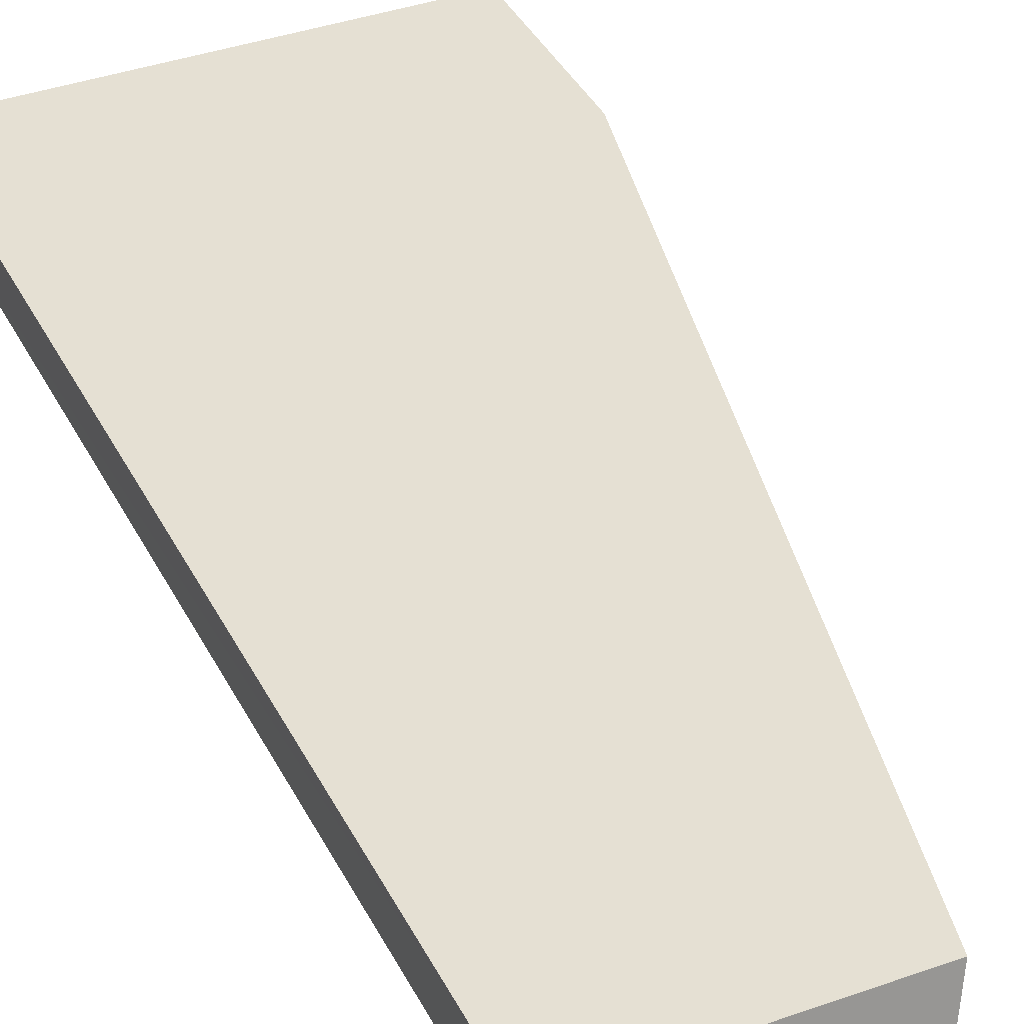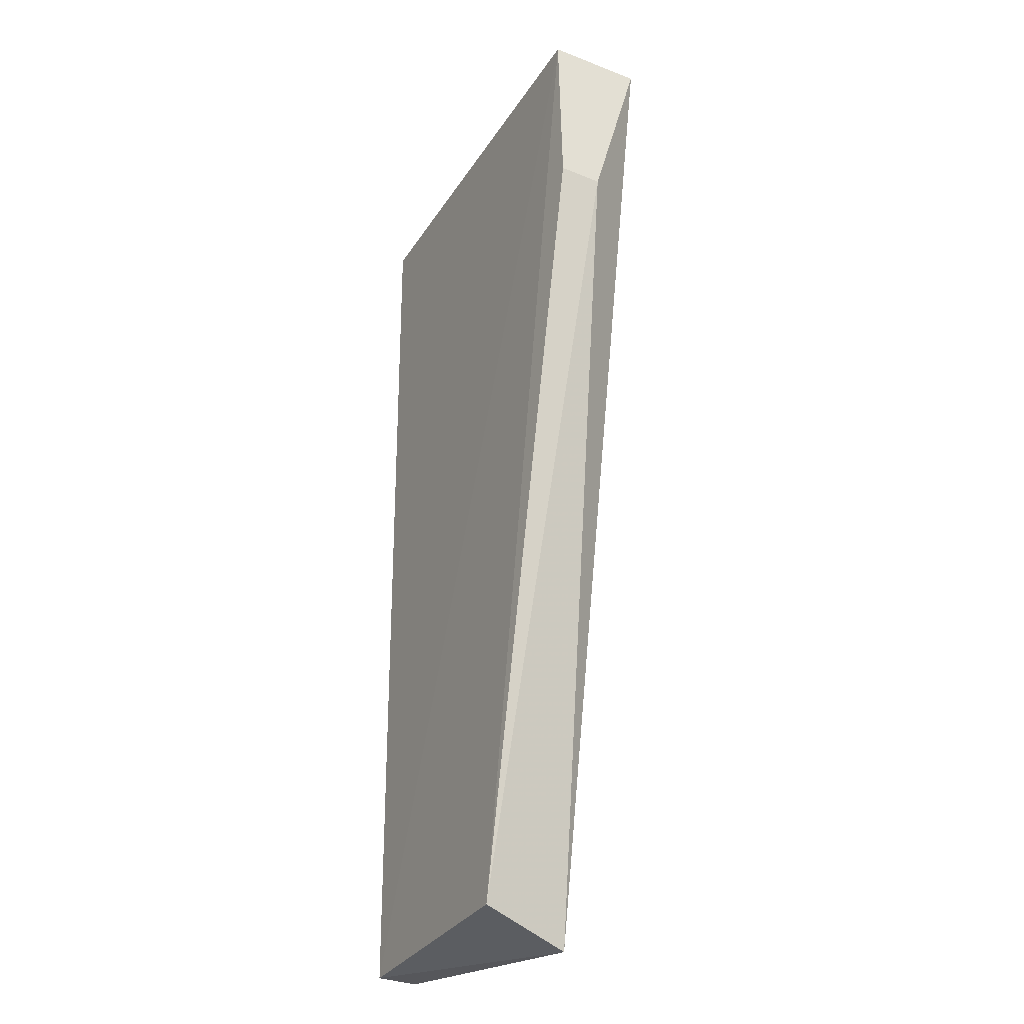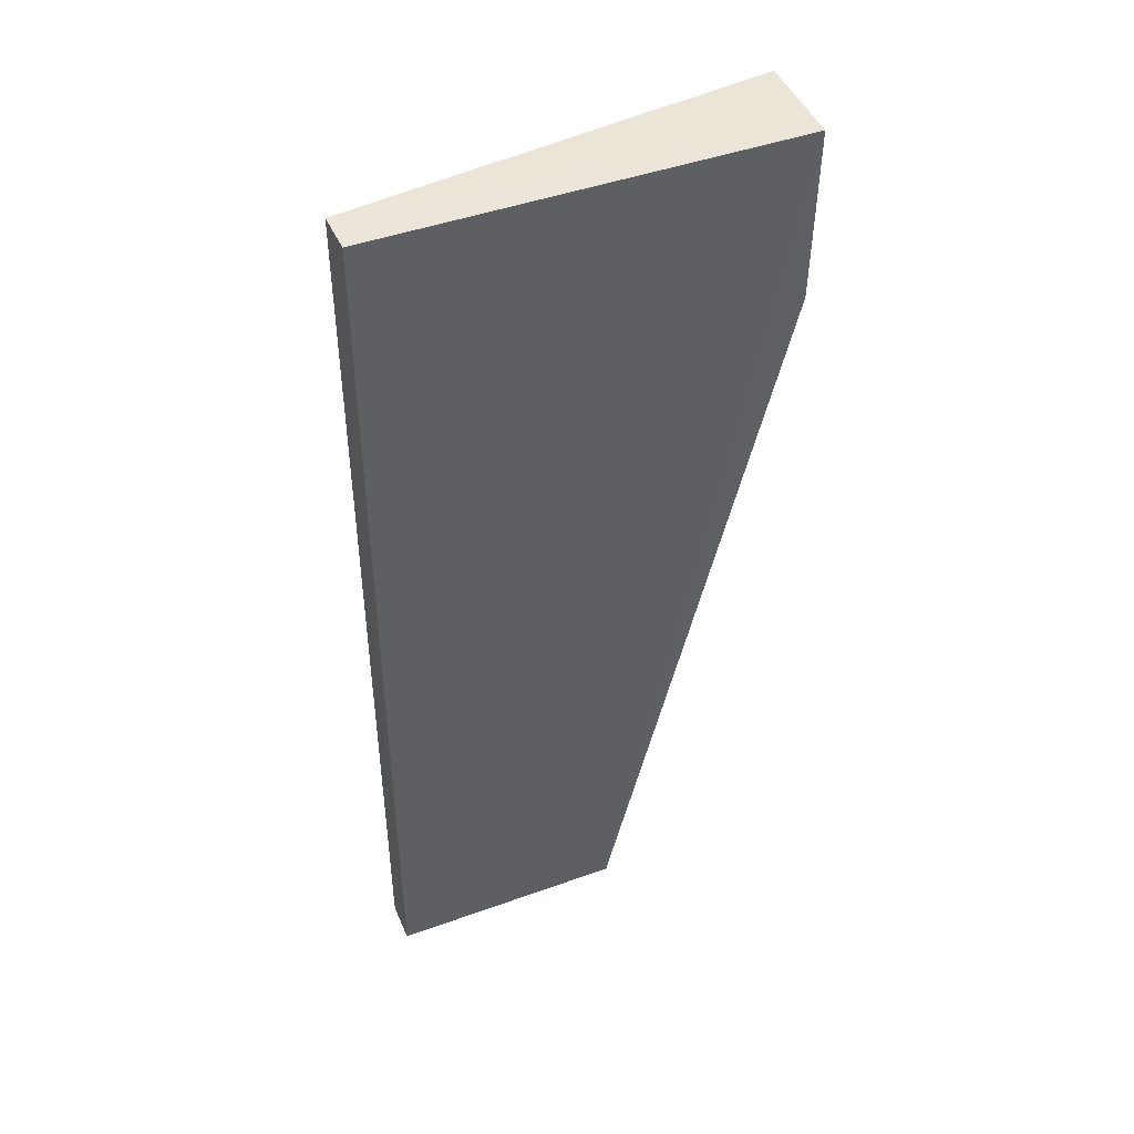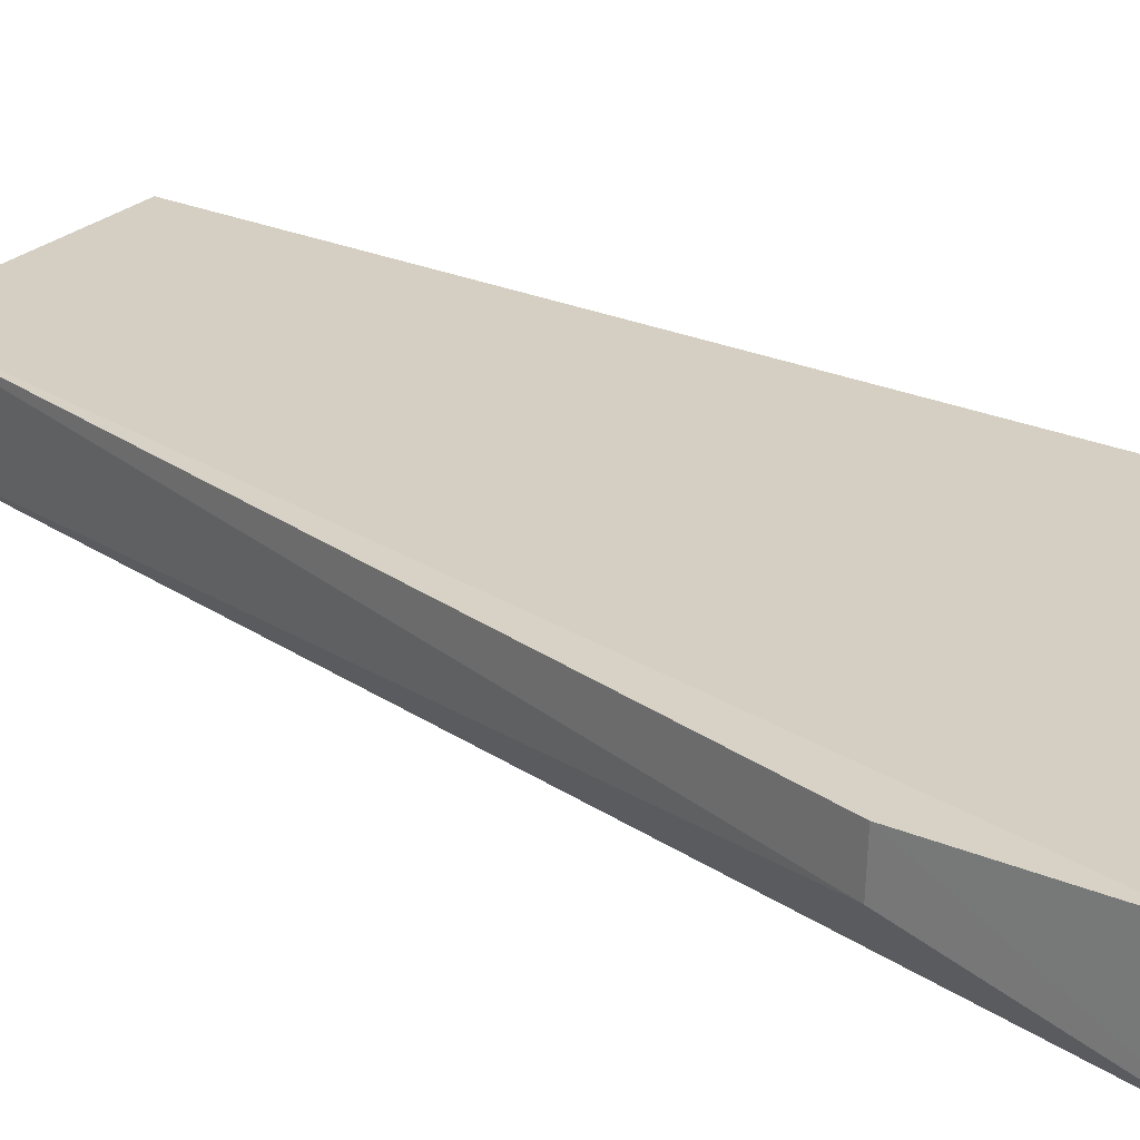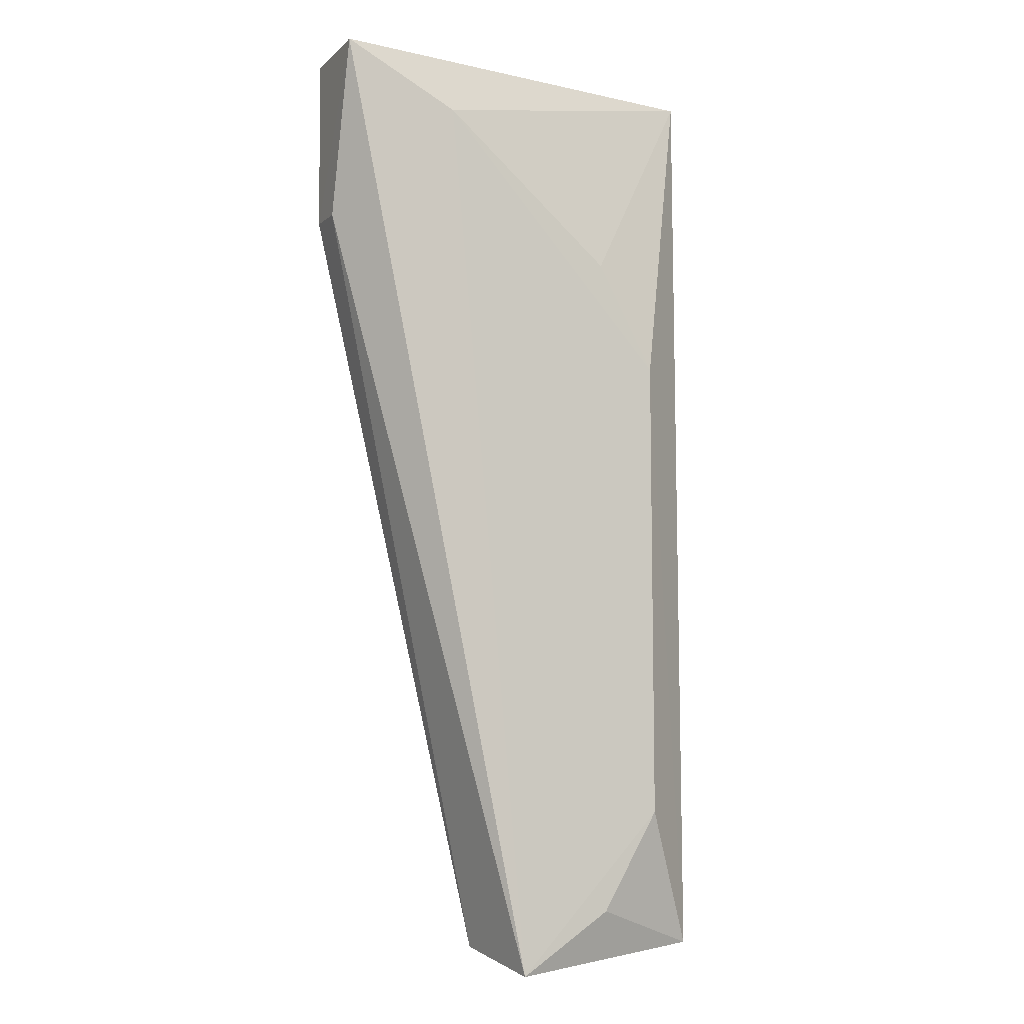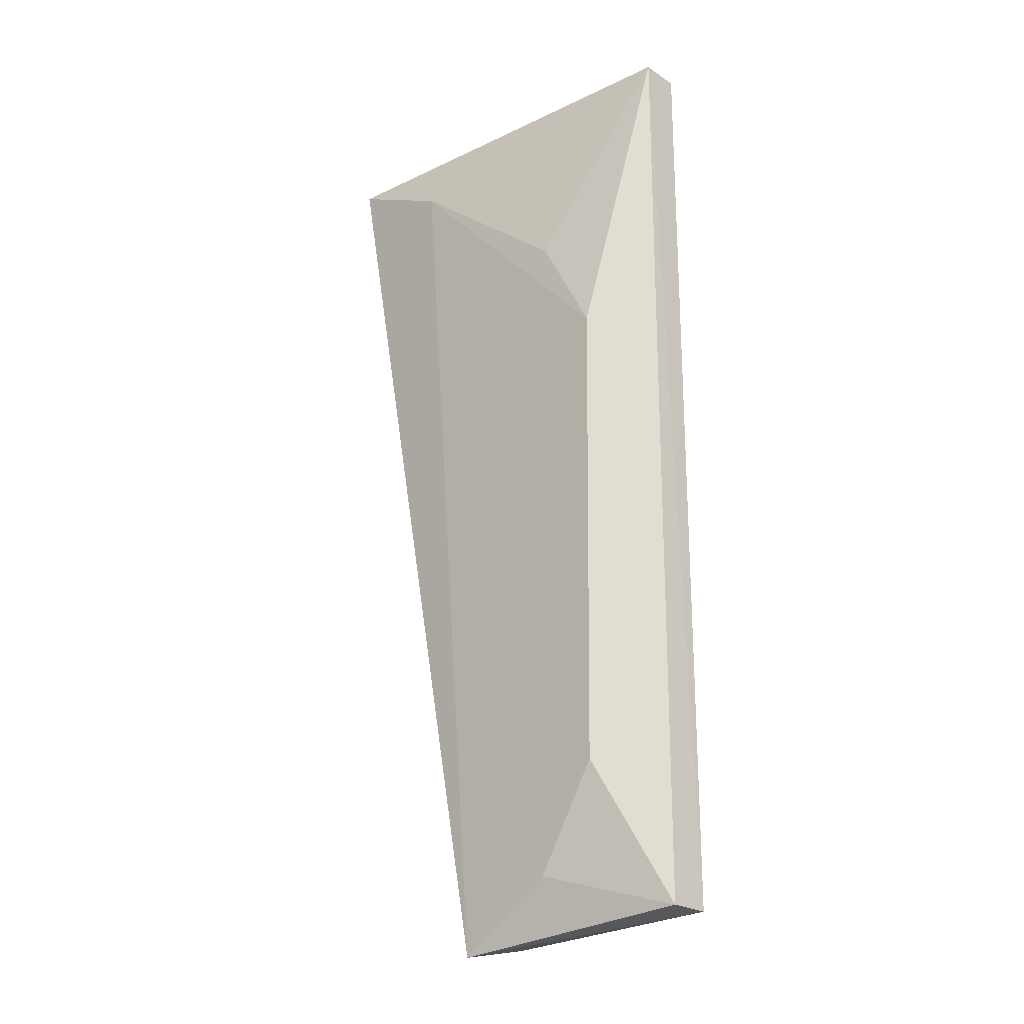
<metadata>
{"format":"obj","ext":"obj","renderer":"f3d","projection":"perspective","resolution":1024,"background":"white","views":[{"elev":37.5,"azim":-24.6,"up":"+Z"},{"elev":-32.5,"azim":62.1,"up":"+Y"},{"elev":46.3,"azim":-22.2,"up":"+Y"},{"elev":26.0,"azim":125.4,"up":"+Z"},{"elev":-8.1,"azim":155.6,"up":"+Y"},{"elev":-25.1,"azim":-134.7,"up":"+Y"}]}
</metadata>
<code>
v -0.01284 0.03499 0.007828
v -0.01284 0.02402 0.007598
v -0.01283 0.03493 0.001924
v -0.03849 0.03498 0.005257
v -0.03846 -0.02352 0.007348
v -0.02381 -0.02354 0.007295
v -0.03841 0.03496 0.00773
v -0.0348 -0.0148 0.00198
v -0.02512 -0.02501 0.001475
v -0.03847 -0.02354 0.004868
v -0.03496 0.01503 0.002293
v -0.01285 0.02394 0.004935
v -0.03105 -0.02114 0.001814
v -0.02009 0.03116 0.001825
v -0.03124 0.02193 0.002302
f 1 2 3
f 1 3 4
f 6 2 1
f 6 1 5
f 7 5 1
f 7 1 4
f 7 4 5
f 9 6 5
f 10 5 4
f 10 9 5
f 11 10 4
f 11 8 10
f 12 9 3
f 12 3 2
f 12 2 6
f 12 6 9
f 13 10 8
f 13 8 9
f 13 9 10
f 14 4 3
f 14 3 9
f 14 9 8
f 14 8 11
f 15 14 11
f 15 11 4
f 15 4 14

</code>
